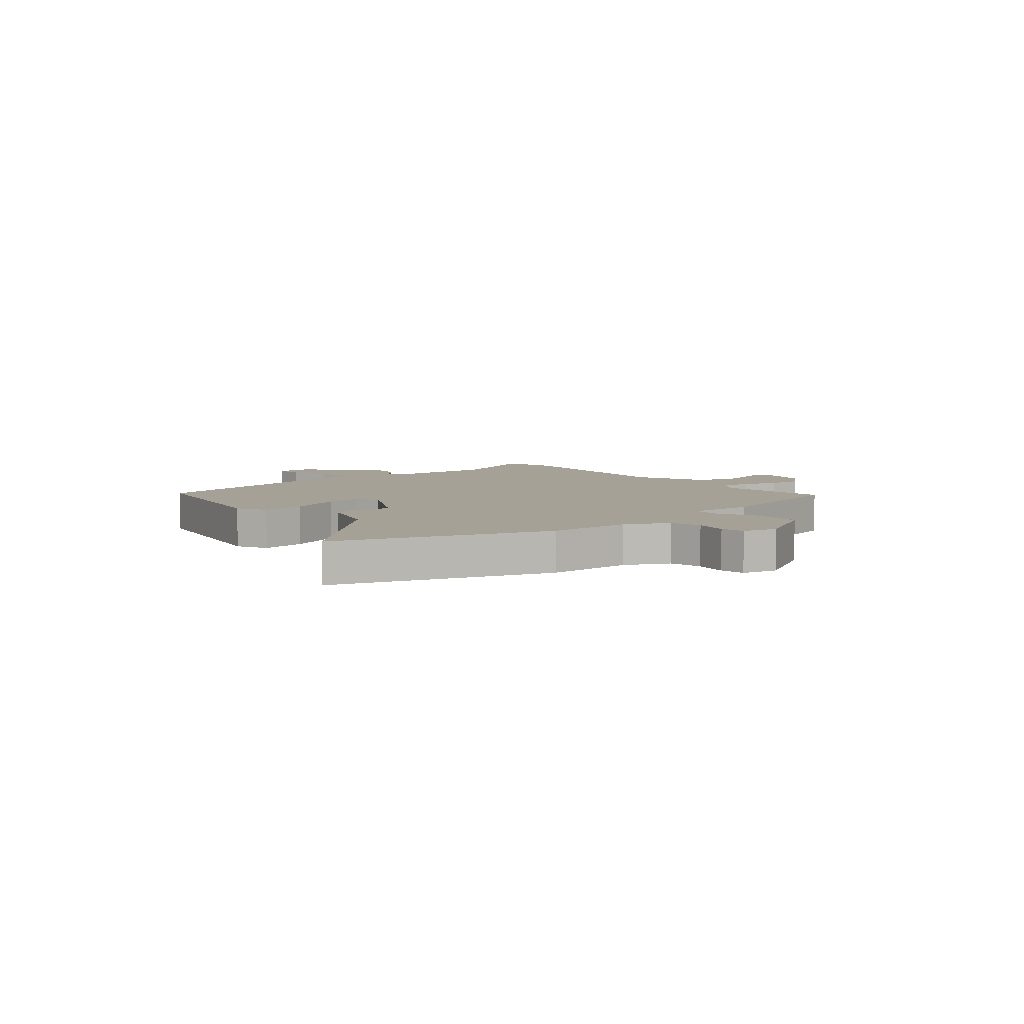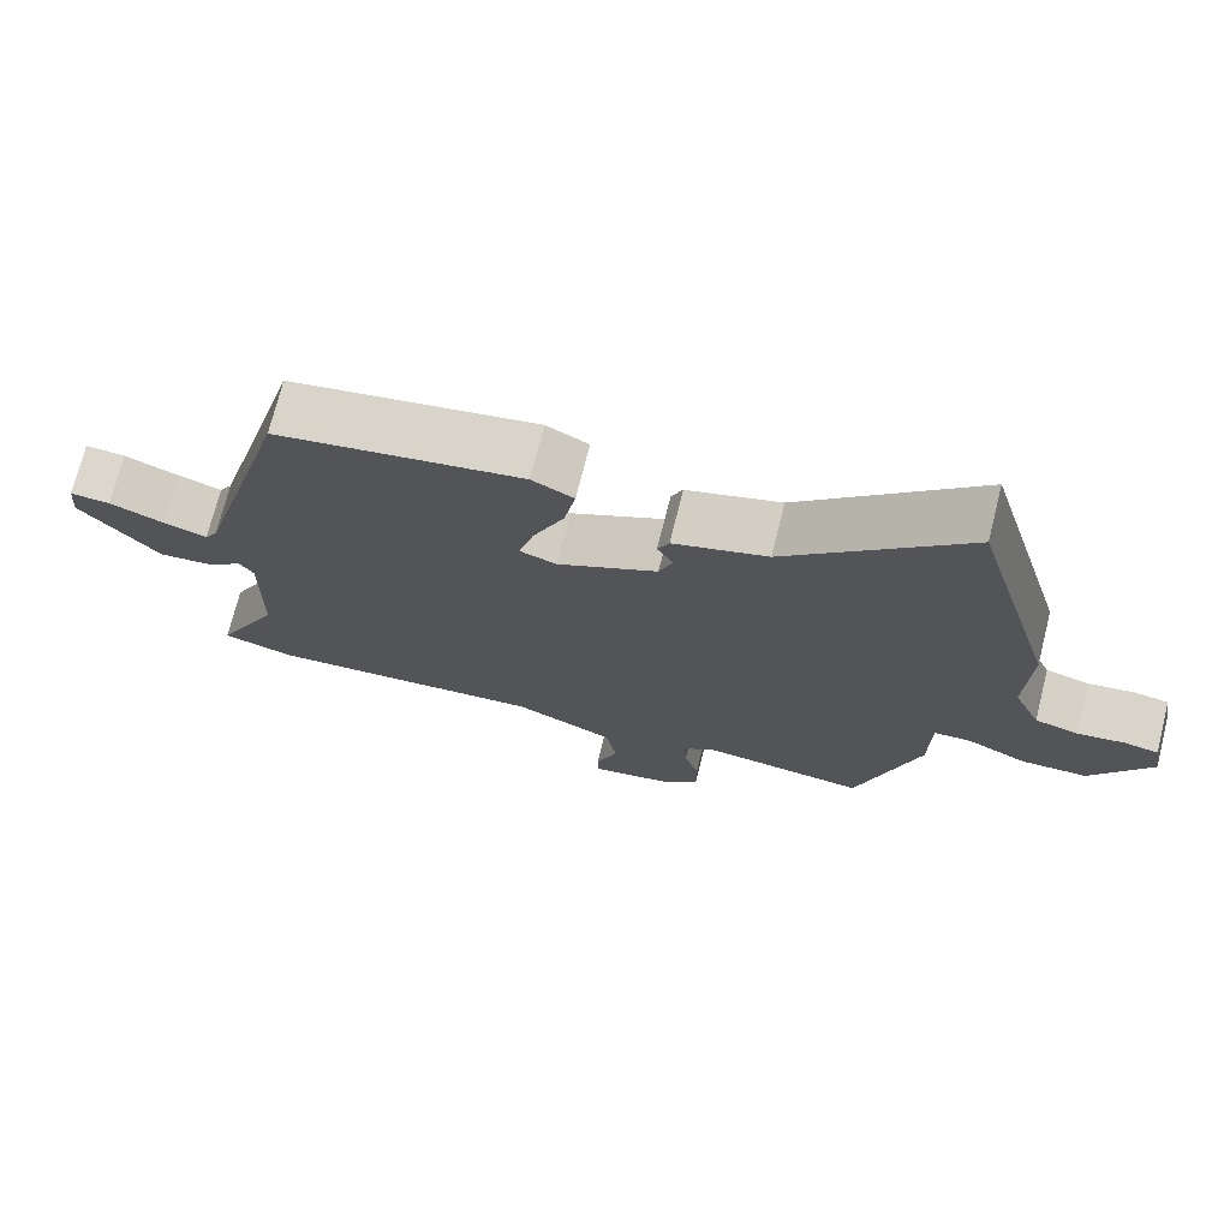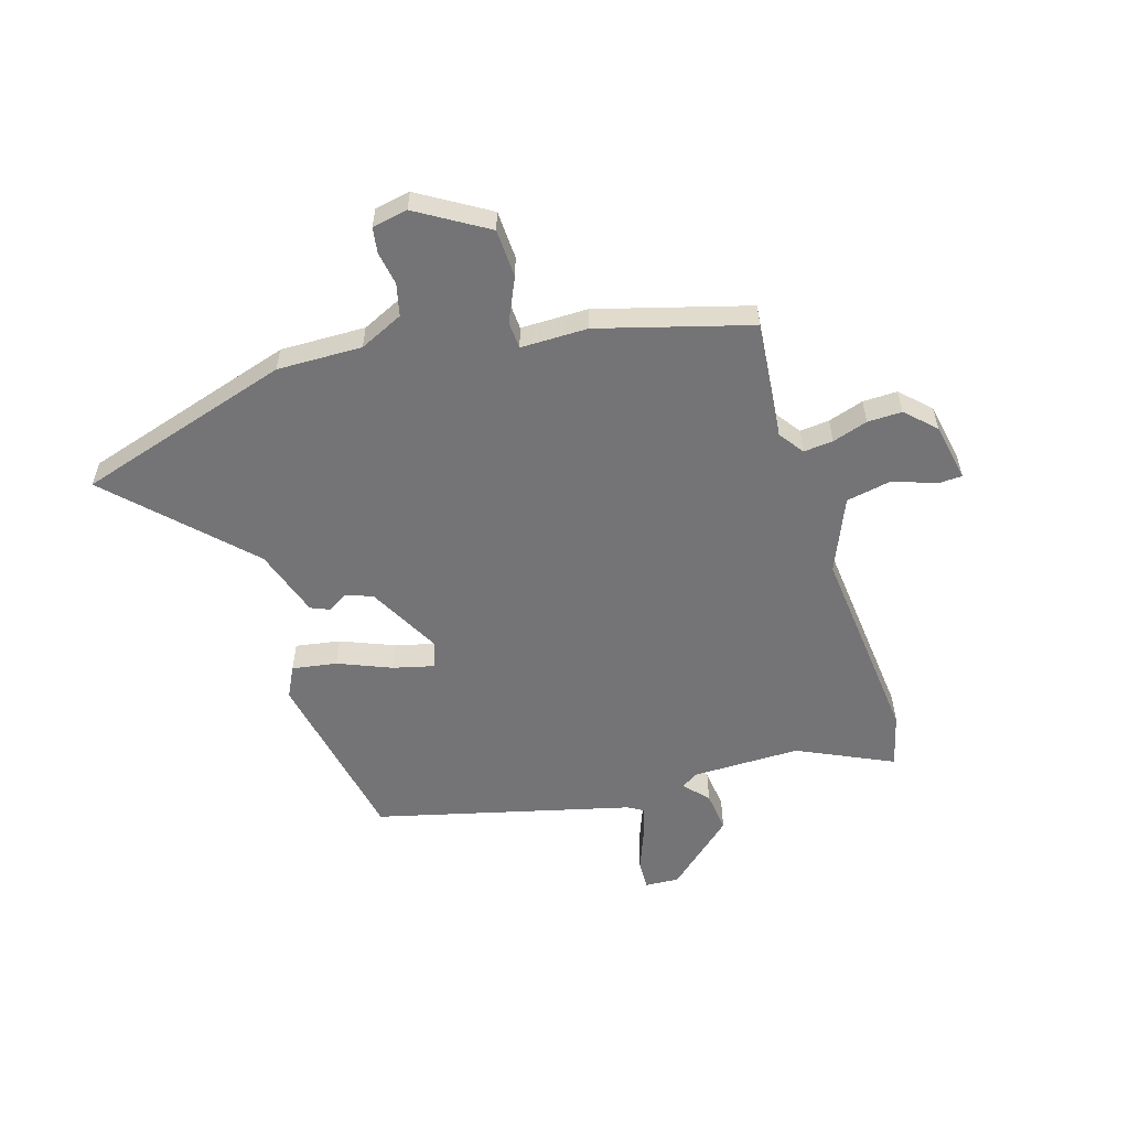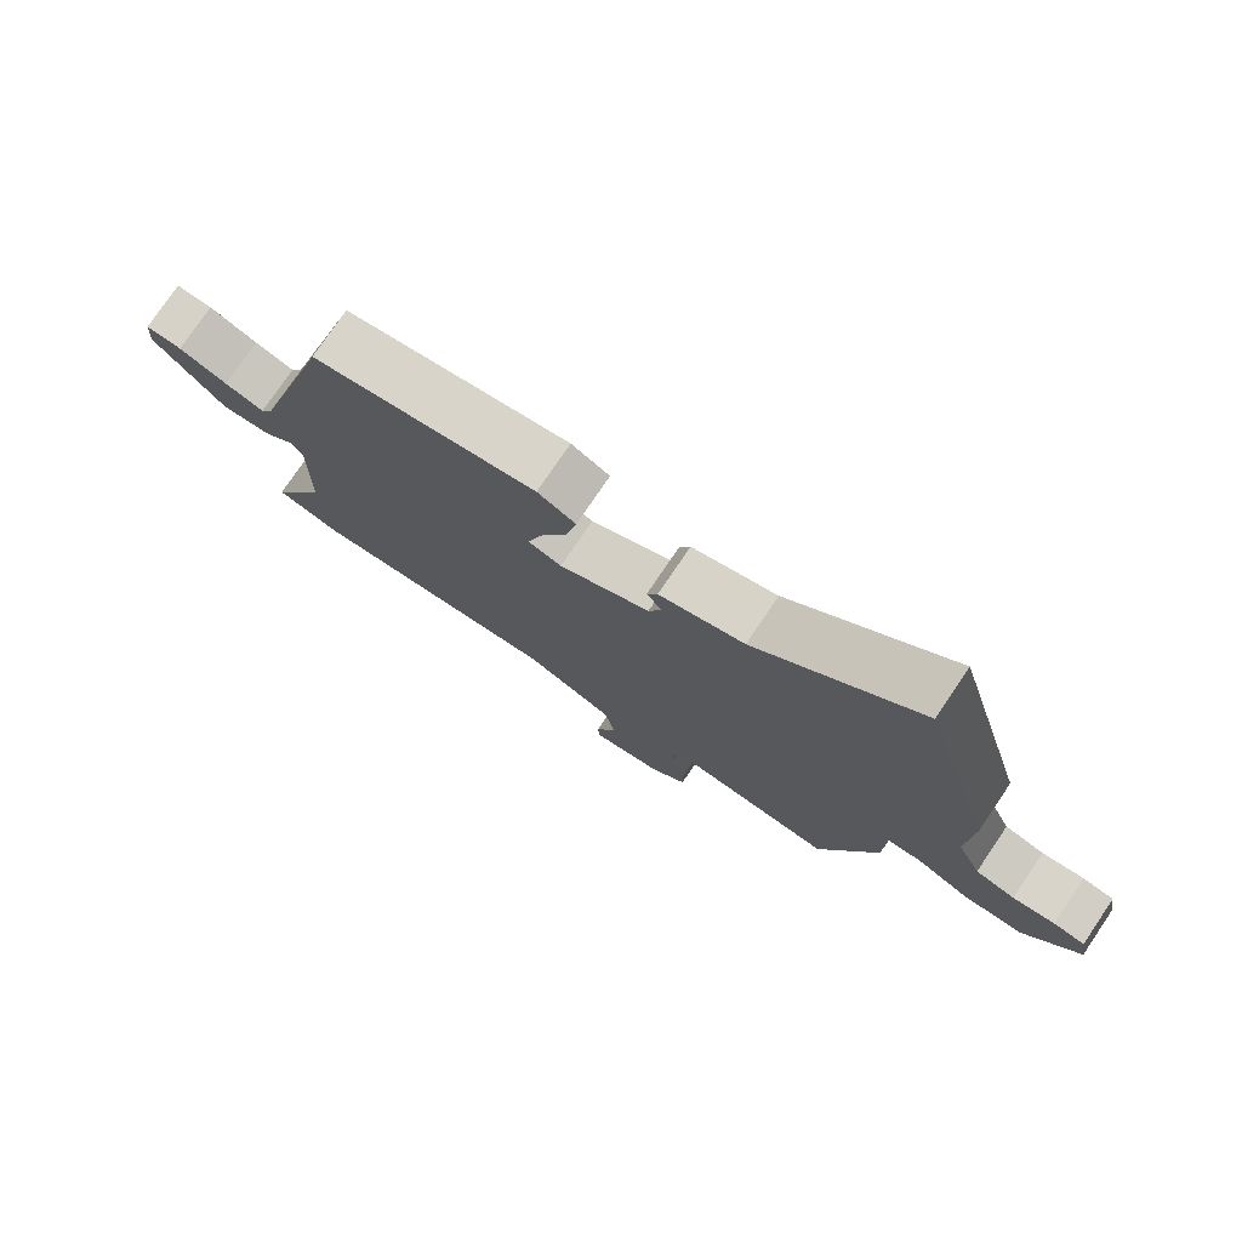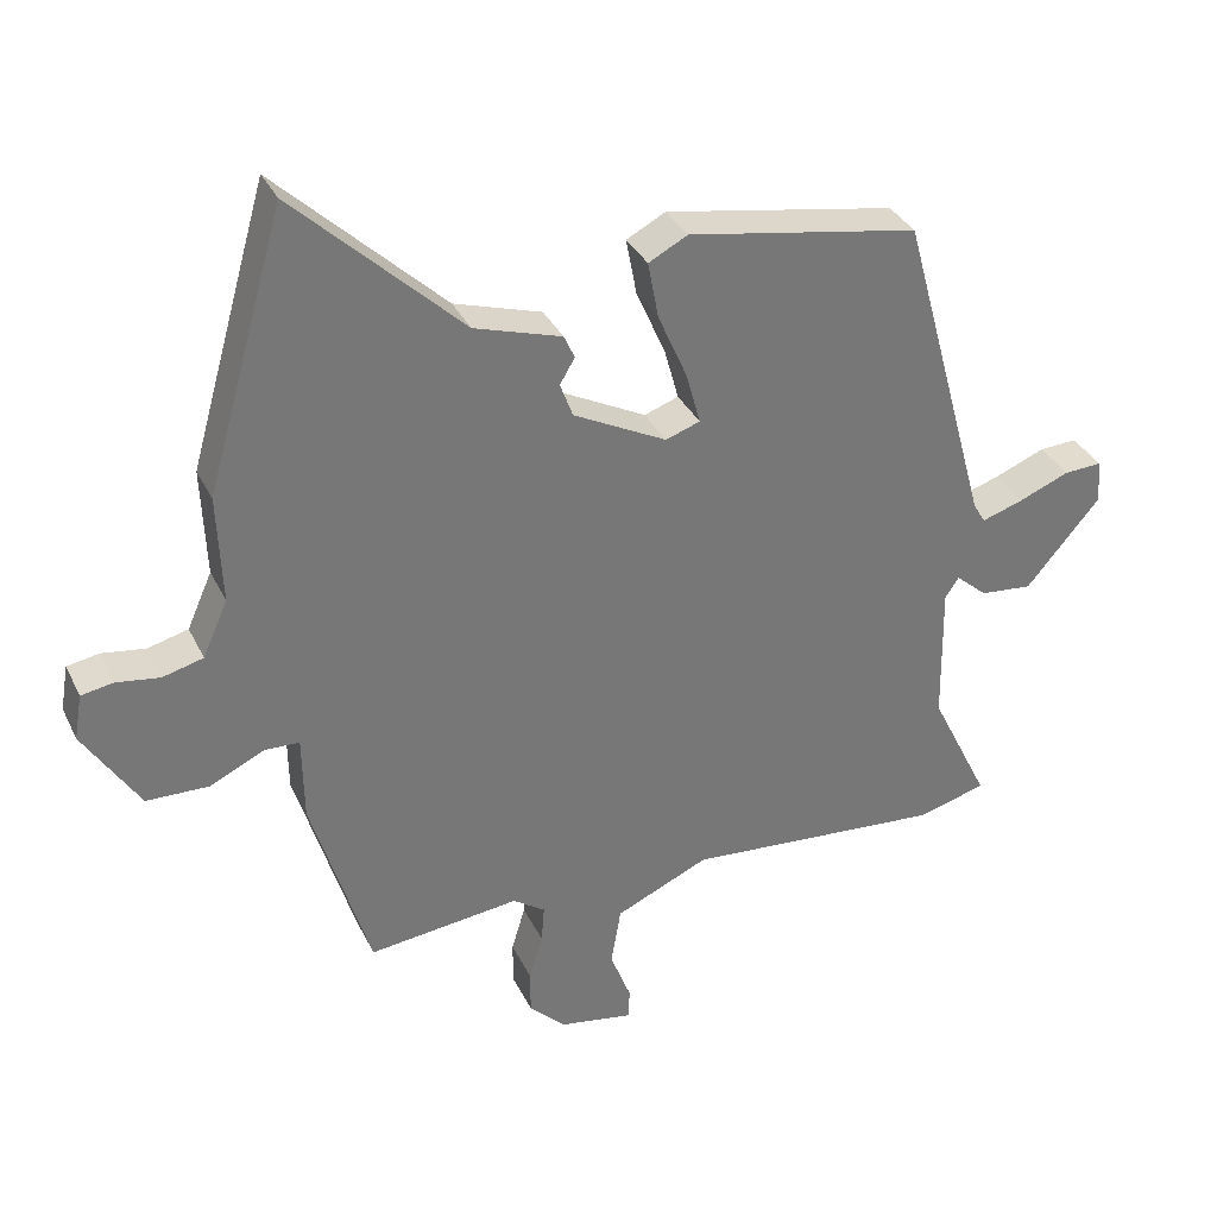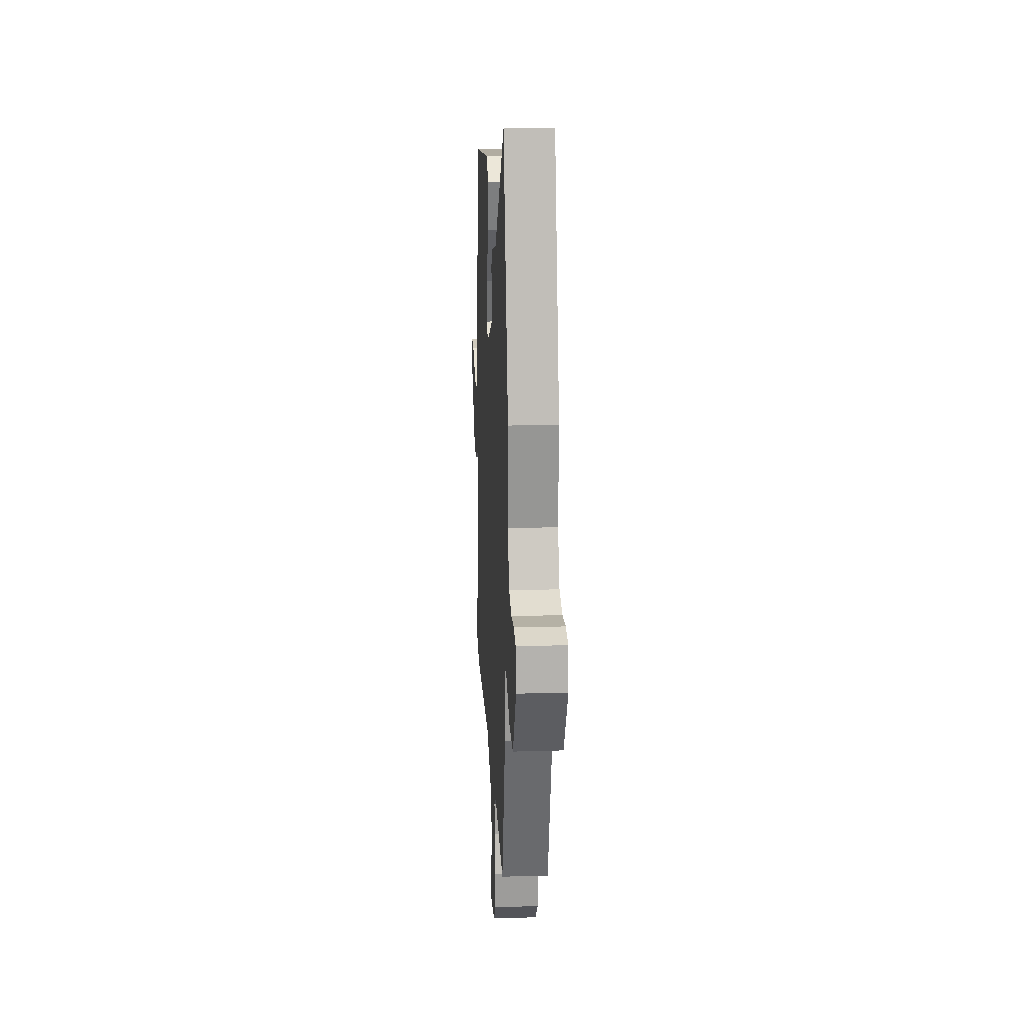
<metadata>
{"format":"obj","ext":"obj","renderer":"f3d","projection":"perspective","resolution":1024,"background":"white","views":[{"elev":6.0,"azim":52.4,"up":"+Y"},{"elev":72.6,"azim":14.1,"up":"+Z"},{"elev":-56.3,"azim":108.2,"up":"+Y"},{"elev":77.1,"azim":34.1,"up":"+Z"},{"elev":34.0,"azim":157.1,"up":"+Z"},{"elev":20.3,"azim":86.9,"up":"+Z"}]}
</metadata>
<code>
v 0.383 0.07 -0.483
v 0.171 0.07 -0.458
v 0.126 0.07 -0.489
v 0.13 0.07 -0.542
v 0.149 0.07 -0.606
v 0.149 0.07 -0.668
v 0.098 0.07 -0.718
v -0.007 0.07 -0.736
v -0.008 0.07 -0.693
v 0.021 0.07 -0.617
v 0.007 0.07 -0.535
v -0.124 0.07 -0.476
v -0.487 0.07 -0.504
v -0.582 0.07 -0.477
v -0.499 0.07 -0.309
v -0.496 0.07 -0.114
v -0.515 0.07 -0.085
v -0.559 0.07 -0.123
v -0.632 0.07 -0.13
v -0.736 0.07 -0.007
v -0.731 0.07 0.054
v -0.678 0.07 0.051
v -0.607 0.07 0.022
v -0.549 0.07 0.003
v -0.532 0.07 0.031
v -0.407 0.07 0.485
v -0.083 0.07 0.542
v -0.028 0.07 0.513
v -0.043 0.07 0.433
v -0.084 0.07 0.339
v -0.104 0.07 0.266
v -0.056 0.07 0.249
v 0.075 0.07 0.316
v 0.093 0.07 0.364
v 0.072 0.07 0.4
v 0.087 0.07 0.433
v 0.21 0.07 0.471
v 0.445 0.07 0.693
v 0.555 0.07 0.306
v 0.549 0.07 0.154
v 0.584 0.07 0.075
v 0.641 0.07 0.06
v 0.702 0.07 0.069
v 0.747 0.07 0.061
v 0.758 0.07 -0.003
v 0.68 0.07 -0.126
v 0.593 0.07 -0.128
v 0.516 0.07 -0.091
v 0.467 0.07 -0.093
v 0.465 0.07 -0.213
v 0.383 0 -0.483
v 0.171 0 -0.458
v 0.126 0 -0.489
v 0.13 0 -0.542
v 0.149 0 -0.606
v 0.149 0 -0.668
v 0.098 0 -0.718
v -0.007 0 -0.736
v -0.008 0 -0.693
v 0.021 0 -0.617
v 0.007 0 -0.535
v -0.124 0 -0.476
v -0.487 0 -0.504
v -0.582 0 -0.477
v -0.499 0 -0.309
v -0.496 0 -0.114
v -0.515 0 -0.085
v -0.559 0 -0.123
v -0.632 0 -0.13
v -0.736 0 -0.007
v -0.731 0 0.054
v -0.678 0 0.051
v -0.607 0 0.022
v -0.549 0 0.003
v -0.532 0 0.031
v -0.407 0 0.485
v -0.083 0 0.542
v -0.028 0 0.513
v -0.043 0 0.433
v -0.084 0 0.339
v -0.104 0 0.266
v -0.056 0 0.249
v 0.075 0 0.316
v 0.093 0 0.364
v 0.072 0 0.4
v 0.087 0 0.433
v 0.21 0 0.471
v 0.445 0 0.693
v 0.555 0 0.306
v 0.549 0 0.154
v 0.584 0 0.075
v 0.641 0 0.06
v 0.702 0 0.069
v 0.747 0 0.061
v 0.758 0 -0.003
v 0.68 0 -0.126
v 0.593 0 -0.128
v 0.516 0 -0.091
v 0.467 0 -0.093
v 0.465 0 -0.213
f 49 50 1 2
f 46 47 48
f 45 46 48
f 44 45 48
f 43 44 48
f 42 43 48
f 41 42 48 49
f 49 2 3
f 41 49 3
f 40 41 3
f 39 40 3
f 38 39 3
f 37 38 3
f 34 35 36 37
f 33 34 37 3
f 28 29 30
f 27 28 30
f 26 27 30
f 25 26 30
f 24 25 30 31
f 21 22 23
f 20 21 23
f 19 20 23
f 18 19 23
f 17 18 23
f 17 23 24
f 24 31 32
f 17 24 32
f 16 17 32
f 12 13 14 15
f 8 9 10
f 7 8 10
f 6 7 10
f 5 6 10
f 4 5 10
f 3 4 10 11
f 32 33 3
f 16 32 3
f 15 16 3
f 12 15 3
f 3 11 12
f 52 51 100 99
f 98 97 96
f 98 96 95
f 98 95 94
f 98 94 93
f 98 93 92
f 99 98 92 91
f 53 52 99
f 53 99 91
f 53 91 90
f 53 90 89
f 53 89 88
f 53 88 87
f 87 86 85 84
f 53 87 84 83
f 80 79 78
f 80 78 77
f 80 77 76
f 80 76 75
f 81 80 75 74
f 73 72 71
f 73 71 70
f 73 70 69
f 73 69 68
f 73 68 67
f 74 73 67
f 82 81 74
f 82 74 67
f 82 67 66
f 65 64 63 62
f 60 59 58
f 60 58 57
f 60 57 56
f 60 56 55
f 60 55 54
f 61 60 54 53
f 53 83 82
f 53 82 66
f 53 66 65
f 53 65 62
f 62 61 53
f 1 51 52 2
f 2 52 53 3
f 3 53 54 4
f 4 54 55 5
f 5 55 56 6
f 6 56 57 7
f 7 57 58 8
f 8 58 59 9
f 9 59 60 10
f 10 60 61 11
f 11 61 62 12
f 12 62 63 13
f 13 63 64 14
f 14 64 65 15
f 15 65 66 16
f 16 66 67 17
f 17 67 68 18
f 18 68 69 19
f 19 69 70 20
f 20 70 71 21
f 21 71 72 22
f 22 72 73 23
f 23 73 74 24
f 24 74 75 25
f 25 75 76 26
f 26 76 77 27
f 27 77 78 28
f 28 78 79 29
f 29 79 80 30
f 30 80 81 31
f 31 81 82 32
f 32 82 83 33
f 33 83 84 34
f 34 84 85 35
f 35 85 86 36
f 36 86 87 37
f 37 87 88 38
f 38 88 89 39
f 39 89 90 40
f 40 90 91 41
f 41 91 92 42
f 42 92 93 43
f 43 93 94 44
f 44 94 95 45
f 45 95 96 46
f 46 96 97 47
f 47 97 98 48
f 48 98 99 49
f 49 99 100 50
f 50 100 51 1

</code>
